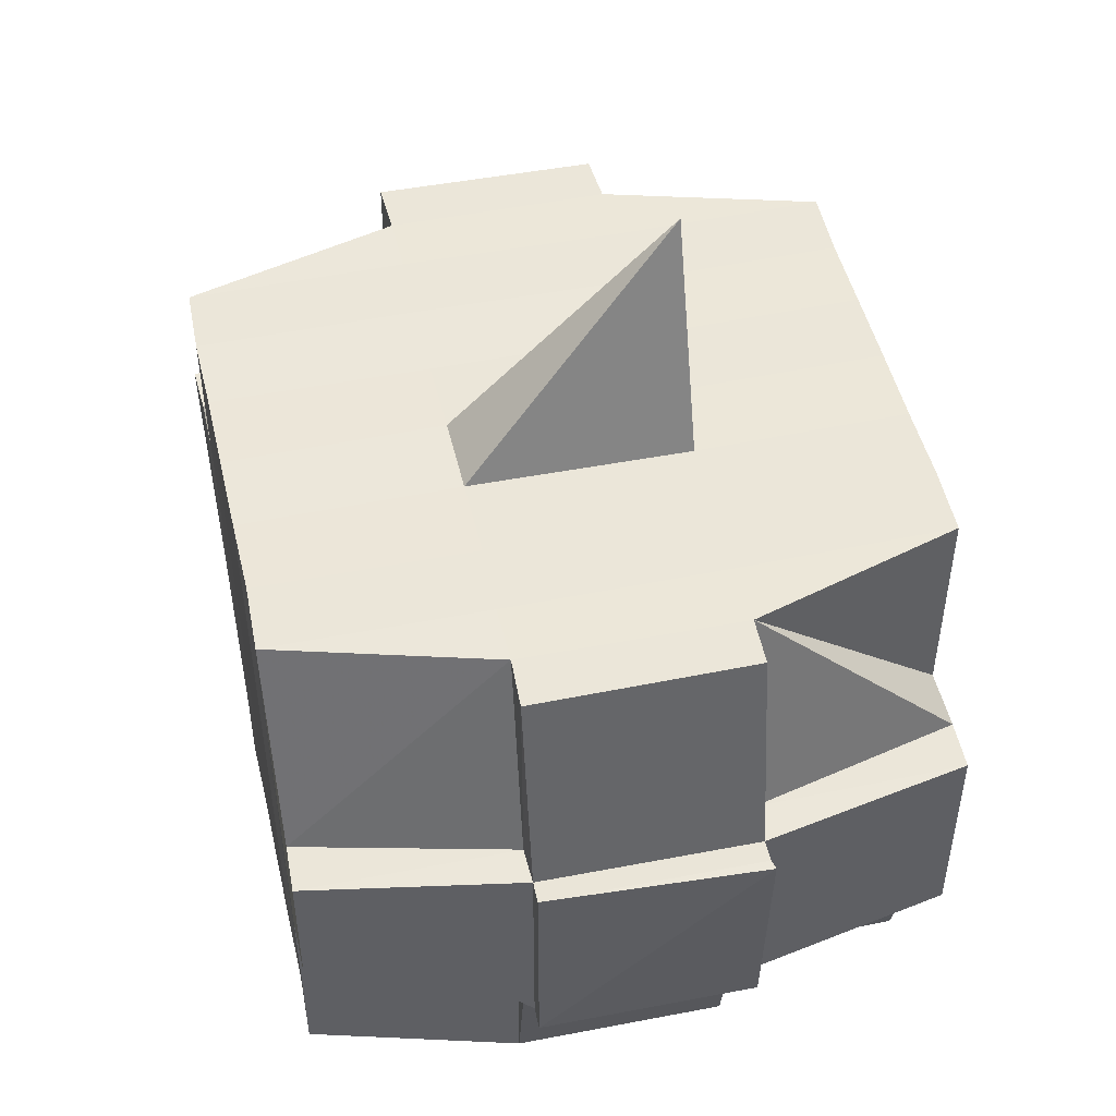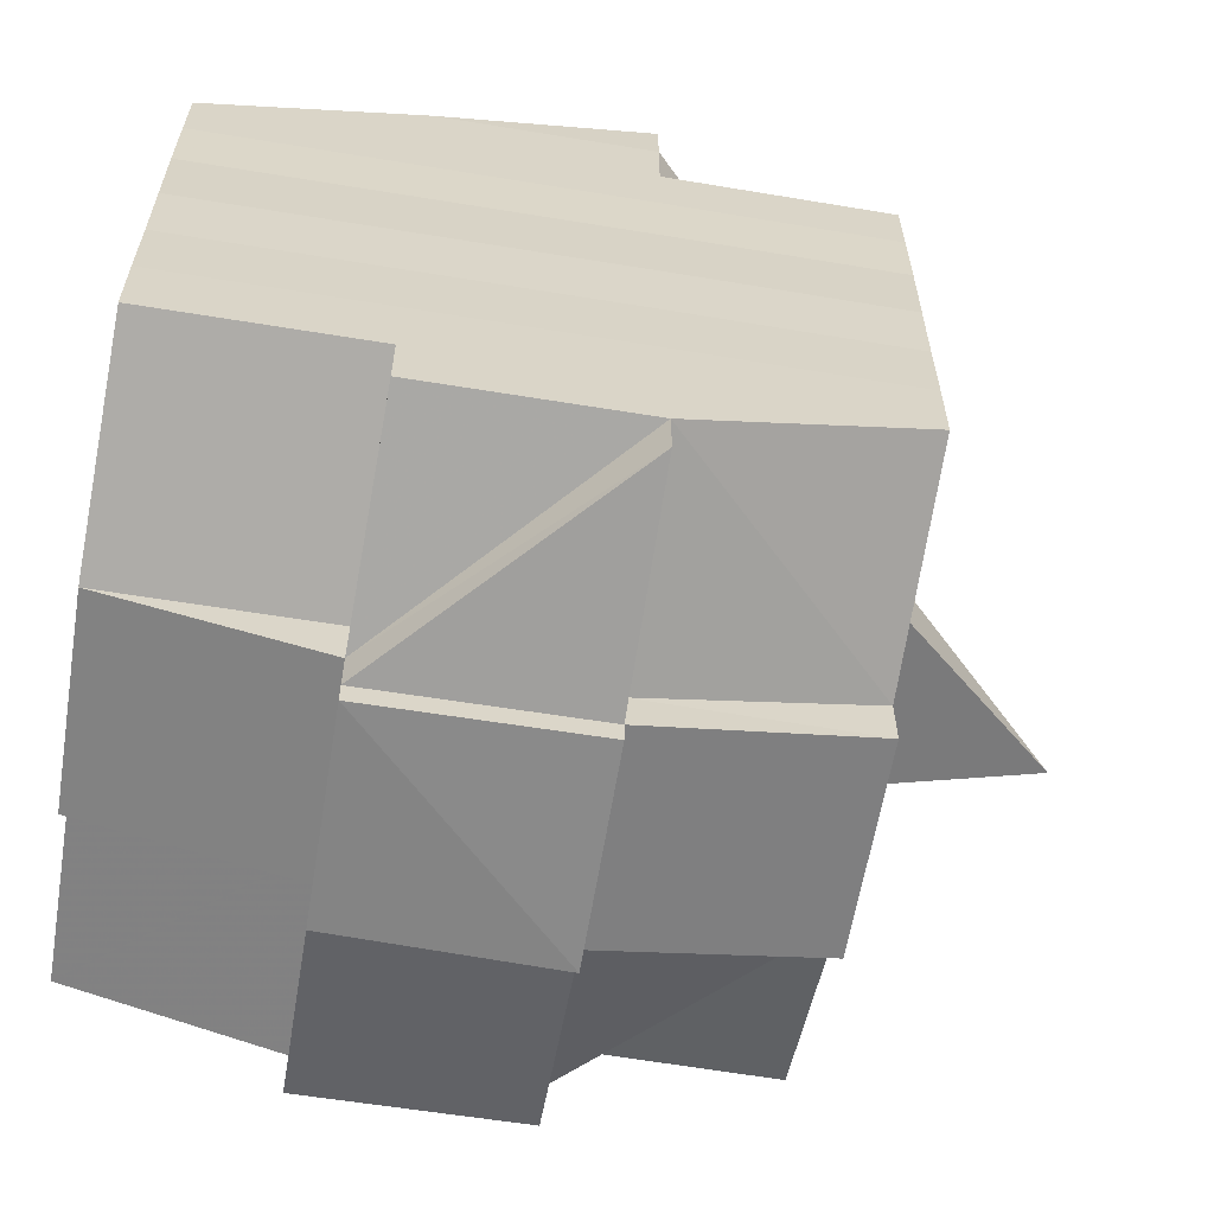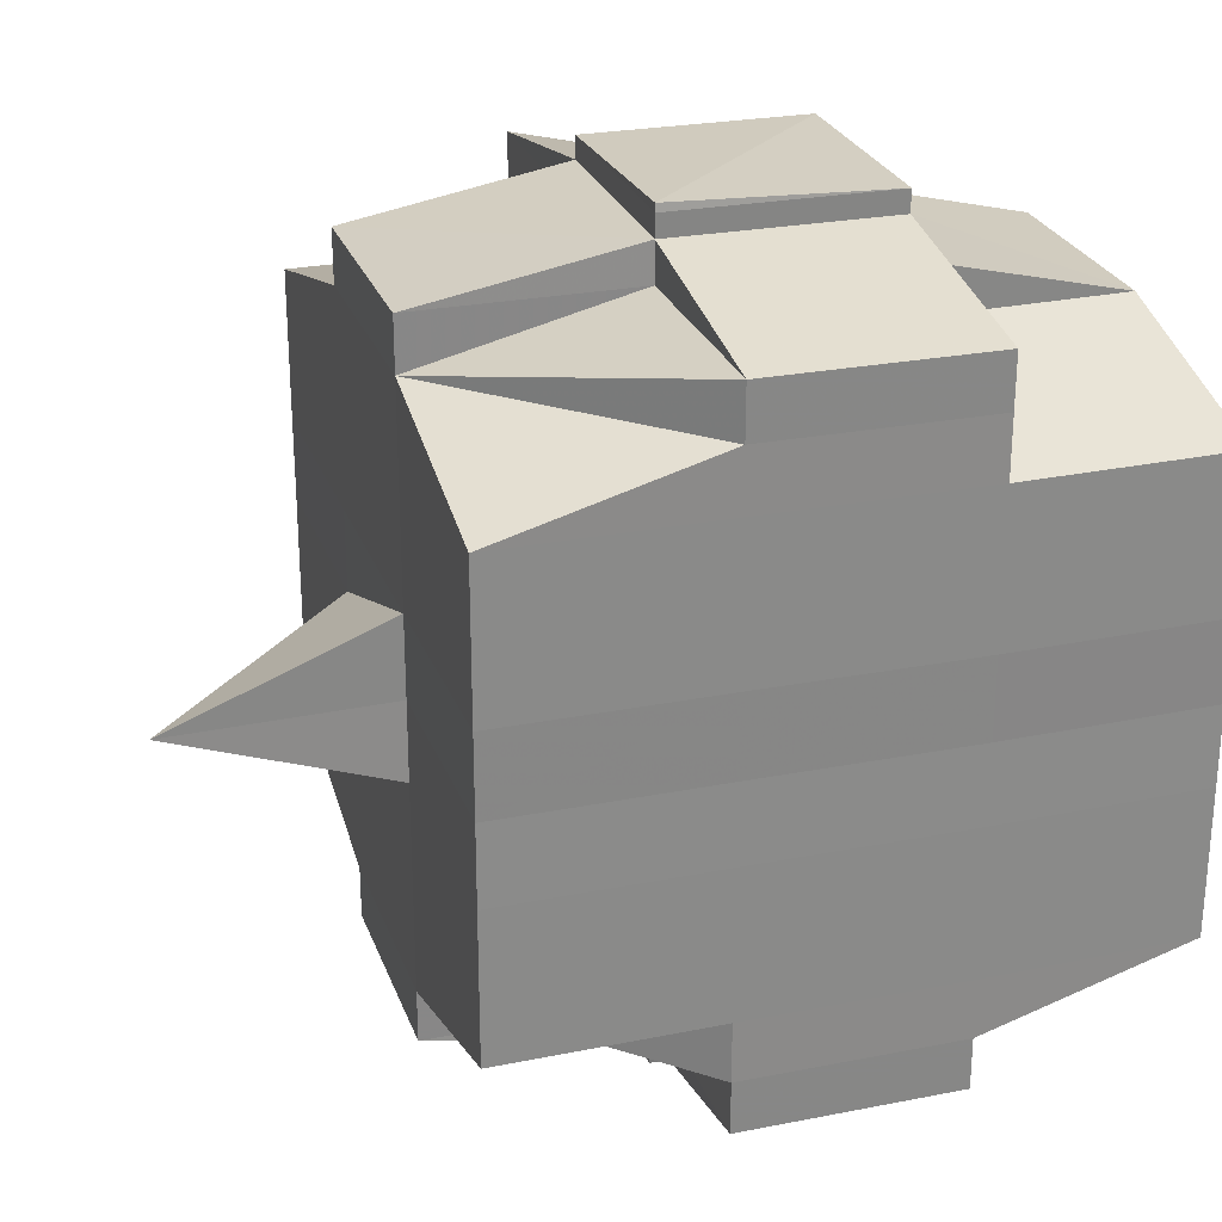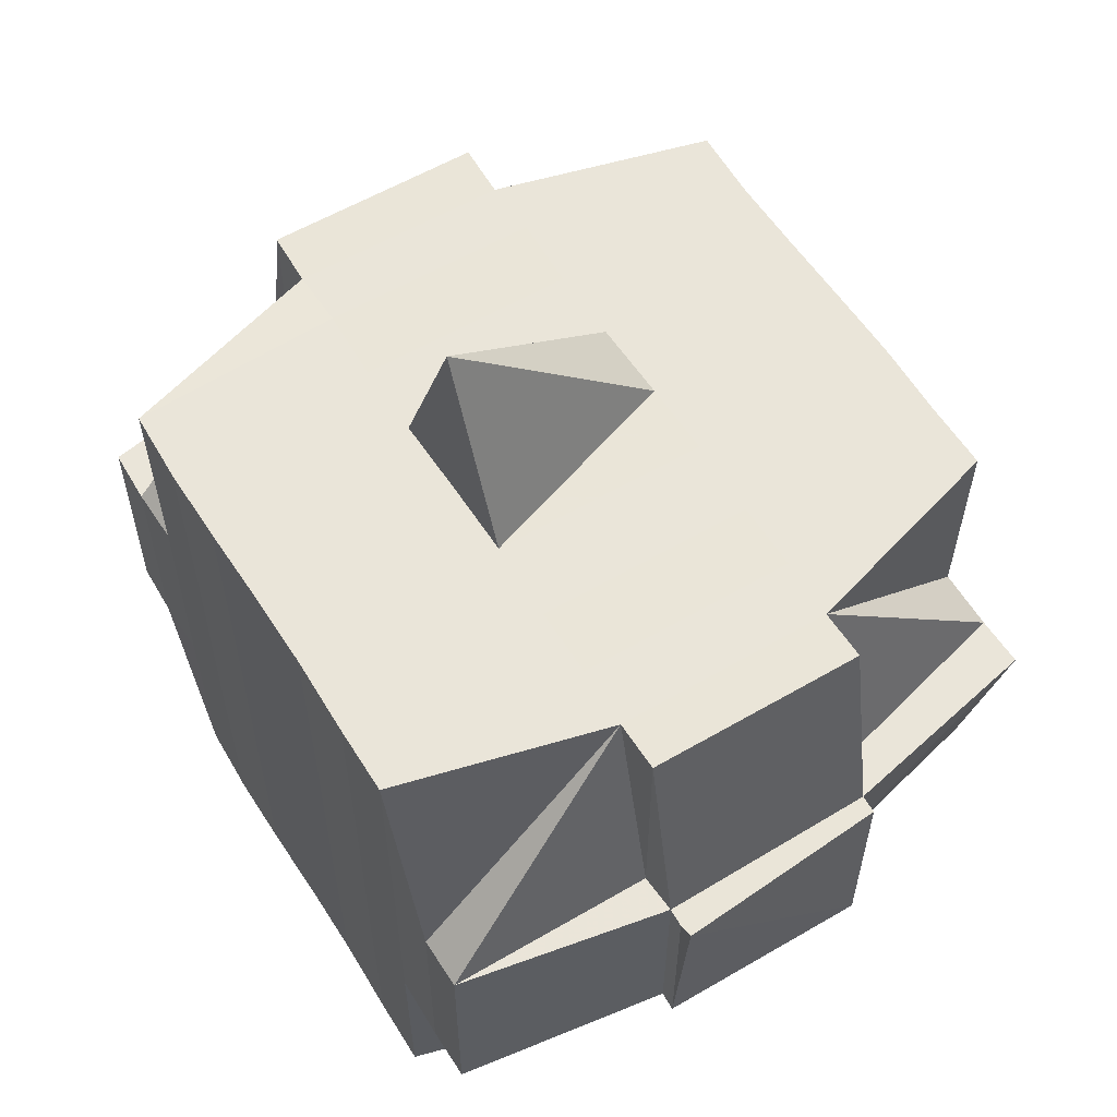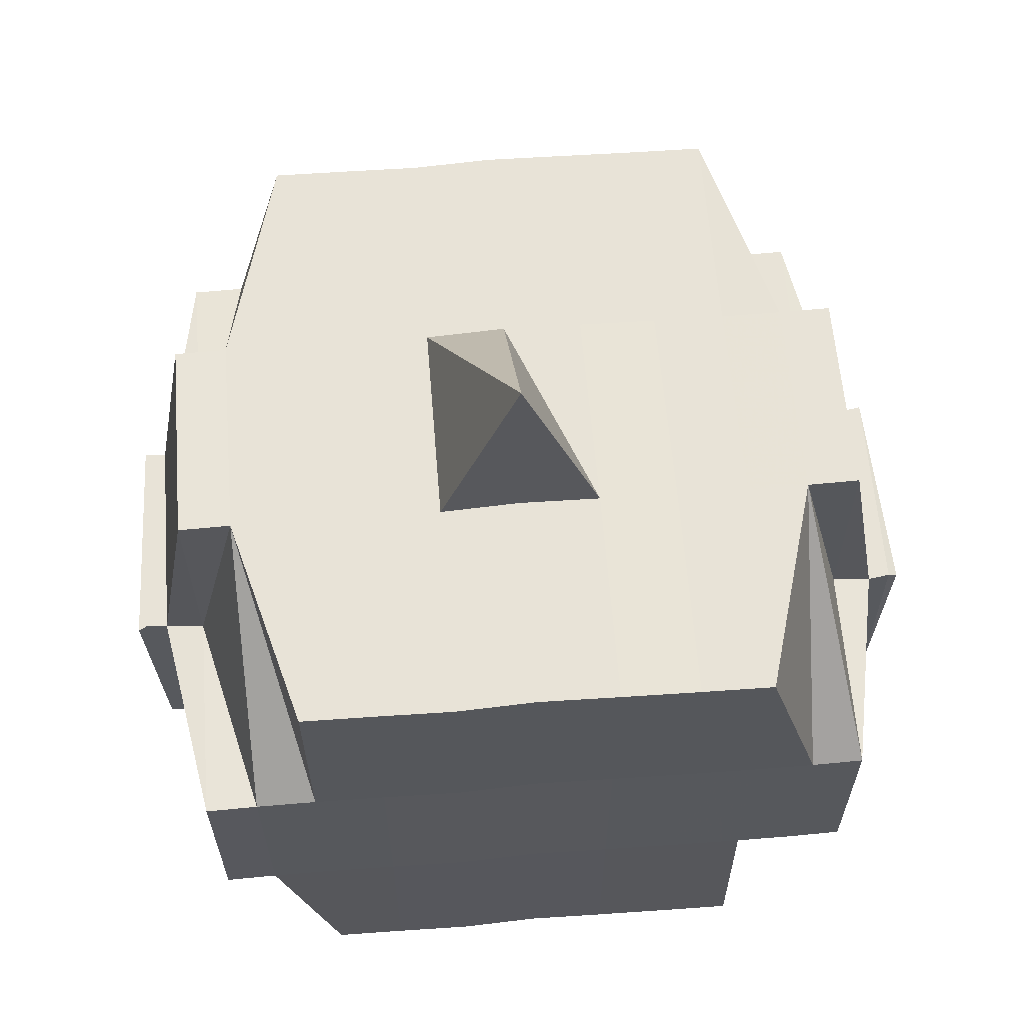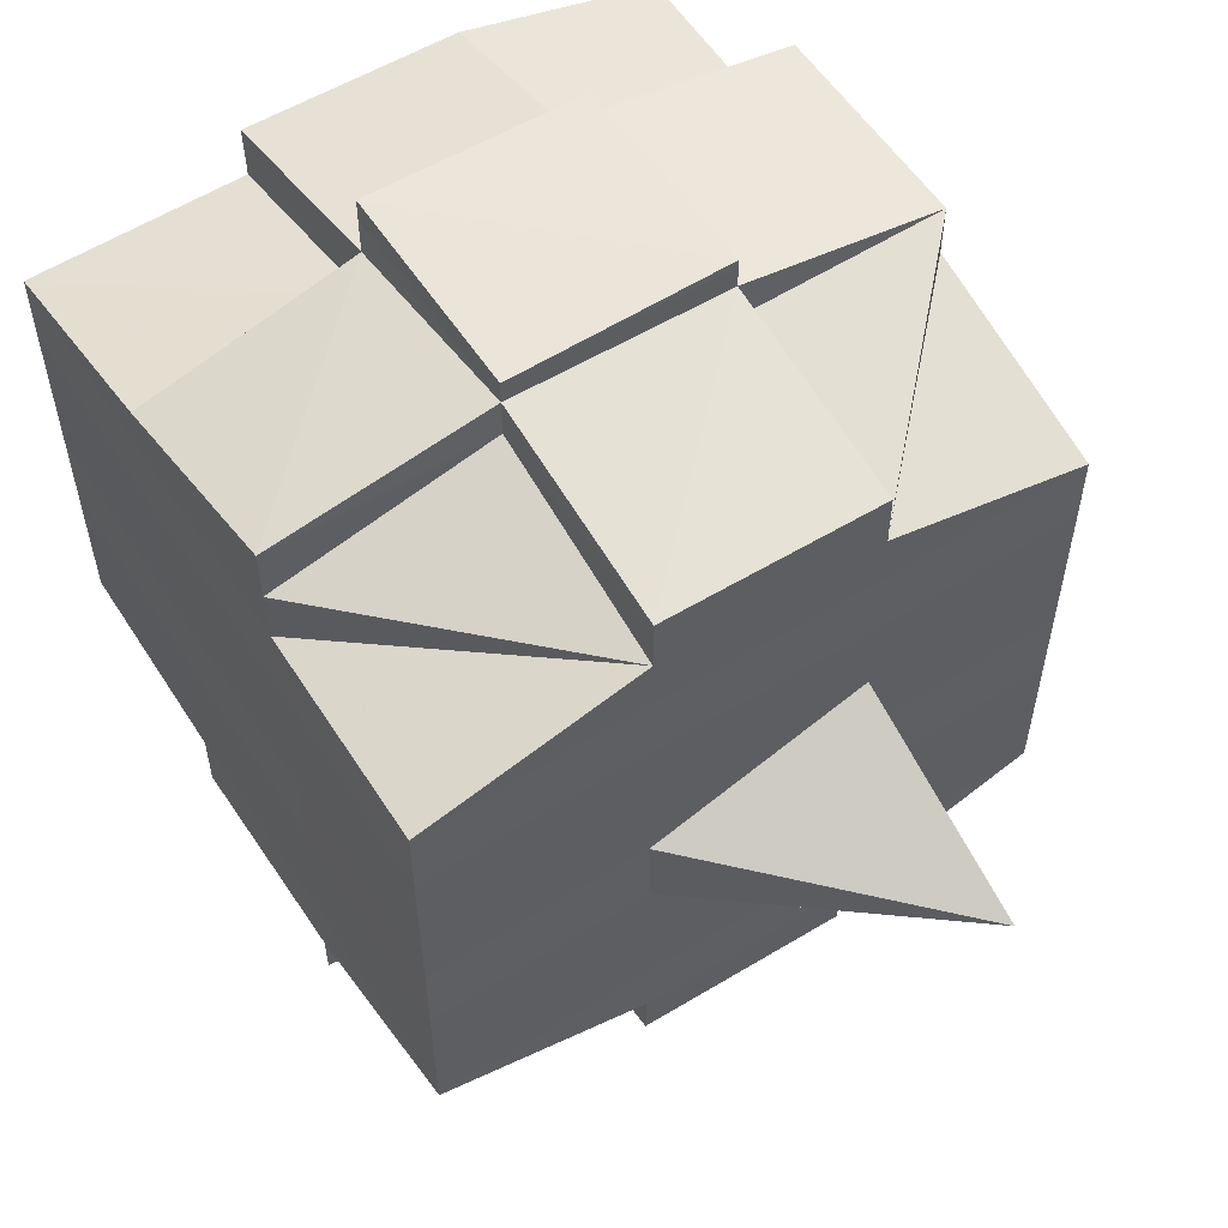
<metadata>
{"format":"obj","ext":"obj","renderer":"f3d","projection":"perspective","resolution":1024,"background":"white","views":[{"elev":48.9,"azim":167.3,"up":"+Y"},{"elev":-61.2,"azim":80.5,"up":"+Z"},{"elev":26.3,"azim":-107.7,"up":"+Z"},{"elev":58.4,"azim":-32.0,"up":"+Y"},{"elev":61.6,"azim":-94.5,"up":"+Y"},{"elev":56.5,"azim":147.3,"up":"+Z"}]}
</metadata>
<code>
o 5243
v 2216 1892 15.08
v 2216 1892 15.08
v 2216 1892 15.08
v 2216 1892 15.08
v 2216 1892 15.08
v 2216 1892 15.08
v 2216 1892 15.08
v 2216 1892 15.08
v 2216 1892 15.08
v 2216 1892 15.08
v 2216 1892 15.08
v 2216 1892 15.08
v 2216 1892 15.08
v 2216 1892 15.08
v 2216 1892 15.08
v 2216 1892 15.08
v 2216 1892 15.08
v 2216 1892 15.08
v 2216 1892 15.08
v 2216 1892 15.08
v 2216 1892 15.08
v 2216 1892 15.08
v 2216 1892 15.08
v 2216 1892 15.08
v 2216 1892 15.08
v 2216 1892 15.08
v 2216 1892 15.08
v 2216 1892 15.08
v 2216 1892 15.08
v 2216 1892 15.08
v 2216 1892 15.08
v 2216 1892 15.08
v 2216 1892 15.08
v 2216 1892 15.08
v 2216 1892 15.08
v 2216 1892 15.08
v 2216 1892 15.08
v 2216 1892 15.08
v 2216 1892 15.08
v 2216 1892 15.08
v 2216 1892 15.09
v 2216 1892 15.09
v 2216 1892 15.09
v 2216 1892 15.09
v 2216 1892 15.09
v 2216 1892 15.1
v 2216 1892 15.1
v 2216 1892 15.09
v 2216 1892 15.1
v 2216 1892 15.1
v 2216 1892 15.1
v 2216 1892 15.1
v 2216 1892 15.1
v 2216 1892 15.1
v 2216 1892 15.11
v 2216 1892 15.11
v 2216 1892 15.11
v 2216 1892 15.11
v 2216 1892 15.11
v 2216 1892 15.1
v 2216 1892 15.11
v 2216 1892 15.11
v 2216 1892 15.11
v 2216 1892 15.11
v 2216 1892 15.11
v 2216 1892 15.11
v 2216 1892 15.11
v 2216 1892 15.11
v 2216 1892 15.11
v 2216 1892 15.11
v 2216 1892 15.11
v 2216 1892 15.11
v 2216 1892 15.11
v 2216 1892 15.11
v 2216 1892 15.11
v 2216 1892 15.11
v 2216 1892 15.11
v 2216 1892 15.11
v 2216 1892 15.11
v 2216 1892 15.11
v 2216 1892 15.11
v 2216 1892 15.11
v 2216 1892 15.11
v 2216 1892 15.11
v 2216 1892 15.11
v 2216 1892 15.11
v 2216 1892 15.11
v 2216 1892 15.11
v 2216 1892 15.11
v 2216 1892 15.11
v 2216 1892 15.11
v 2216 1892 15.11
v 2216 1892 15.11
v 2216 1892 15.11
v 2216 1892 15.11
v 2216 1892 15.11
v 2216 1892 15.11
v 2216 1892 15.11
v 2216 1892 15.11
v 2216 1892 15.11
v 2216 1892 15.11
v 2216 1892 15.11
v 2216 1892 15.11
v 2216 1892 15.11
v 2216 1892 15.11
v 2216 1892 15.11
v 2216 1892 15.11
v 2216 1892 15.11
v 2216 1892 15.11
v 2216 1892 15.11
v 2216 1892 15.11
v 2216 1892 15.11
v 2216 1892 15.11
v 2216 1892 15.11
v 2216 1892 15.1
v 2216 1892 15.1
v 2216 1892 15.11
v 2216 1892 15.1
v 2216 1892 15.1
v 2216 1892 15.1
v 2216 1892 15.1
v 2216 1892 15.1
v 2216 1892 15.1
v 2216 1892 15.09
v 2216 1892 15.09
v 2216 1892 15.1
v 2216 1892 15.09
v 2216 1892 15.09
v 2216 1892 15.09
v 2216 1892 15.08
v 2216 1892 15.08
v 2216 1892 15.08
v 2216 1892 15.08
v 2216 1892 15.08
v 2216 1892 15.08
v 2216 1892 15.09
v 2216 1892 15.08
v 2216 1892 15.08
v 2216 1892 15.08
v 2216 1892 15.08
v 2216 1892 15.08
v 2216 1892 15.08
v 2216 1892 15.08
v 2216 1892 15.09
v 2216 1892 15.09
v 2216 1892 15.09
v 2216 1892 15.09
v 2216 1892 15.08
v 2216 1892 15.08
v 2216 1892 15.08
v 2216 1892 15.08
v 2216 1892 15.08
v 2216 1892 15.08
v 2216 1892 15.08
v 2216 1892 15.08
v 2216 1892 15.08
v 2216 1892 15.08
v 2216 1892 15.08
v 2216 1892 15.08
v 2216 1892 15.08
v 2216 1892 15.08
v 2216 1892 15.09
v 2216 1892 15.08
v 2216 1892 15.08
v 2216 1892 15.09
v 2216 1892 15.08
v 2216 1892 15.09
v 2216 1892 15.09
v 2216 1892 15.09
v 2216 1892 15.1
v 2216 1892 15.09
v 2216 1892 15.08
v 2216 1892 15.08
v 2216 1892 15.08
v 2216 1892 15.1
v 2216 1892 15.1
v 2216 1892 15.1
v 2216 1892 15.1
v 2216 1892 15.1
v 2216 1892 15.1
v 2216 1892 15.1
v 2216 1892 15.1
v 2216 1892 15.1
v 2216 1892 15.1
v 2216 1892 15.1
v 2216 1892 15.11
v 2216 1892 15.1
v 2216 1892 15.11
v 2216 1892 15.11
v 2216 1892 15.11
v 2216 1892 15.1
v 2216 1892 15.1
v 2216 1892 15.11
v 2216 1892 15.11
v 2216 1892 15.11
v 2216 1892 15.11
v 2216 1892 15.11
v 2216 1892 15.11
v 2216 1892 15.11
v 2216 1892 15.11
v 2216 1892 15.11
v 2216 1892 15.11
v 2216 1892 15.11
v 2216 1892 15.11
v 2216 1892 15.11
v 2216 1892 15.11
v 2216 1892 15.11
v 2216 1892 15.11
v 2216 1892 15.11
v 2216 1892 15.11
v 2216 1892 15.1
v 2216 1892 15.11
v 2216 1892 15.11
v 2216 1892 15.1
v 2216 1892 15.1
v 2216 1892 15.11
v 2216 1892 15.1
v 2216 1892 15.11
v 2216 1892 15.11
v 2216 1892 15.11
v 2216 1892 15.11
v 2216 1892 15.1
v 2216 1892 15.11
v 2216 1892 15.1
v 2216 1892 15.1
v 2216 1892 15.1
v 2216 1892 15.1
v 2216 1892 15.1
v 2216 1892 15.09
v 2216 1892 15.09
v 2216 1892 15.1
v 2216 1892 15.11
v 2216 1892 15.1
v 2216 1892 15.1
v 2216 1892 15.11
v 2216 1892 15.1
v 2216 1892 15.11
v 2216 1892 15.11
v 2216 1892 15.11
v 2216 1892 15.11
v 2216 1892 15.11
v 2216 1892 15.1
v 2216 1892 15.11
v 2216 1892 15.1
v 2216 1892 15.1
v 2216 1892 15.1
v 2216 1892 15.1
v 2216 1892 15.1
v 2216 1892 15.09
v 2216 1892 15.1
v 2216 1892 15.1
v 2216 1892 15.09
v 2216 1892 15.1
v 2216 1892 15.1
v 2216 1892 15.1
v 2216 1892 15.1
v 2216 1892 15.09
v 2216 1892 15.09
v 2216 1892 15.09
v 2216 1892 15.09
v 2216 1892 15.09
v 2216 1892 15.09
v 2216 1892 15.08
v 2216 1892 15.09
v 2216 1892 15.09
v 2216 1892 15.09
v 2216 1892 15.08
v 2216 1892 15.08
v 2216 1892 15.08
v 2216 1892 15.08
v 2216 1892 15.08
v 2216 1892 15.08
v 2216 1892 15.08
v 2216 1892 15.08
v 2216 1892 15.08
v 2216 1892 15.08
v 2216 1892 15.08
v 2216 1892 15.08
v 2216 1892 15.08
v 2216 1892 15.08
v 2216 1892 15.08
v 2216 1892 15.08
v 2216 1892 15.08
v 2216 1892 15.08
v 2216 1892 15.08
v 2216 1892 15.08
v 2216 1892 15.08
v 2216 1892 15.09
v 2216 1892 15.09
v 2216 1892 15.08
v 2216 1892 15.08
v 2216 1892 15.09
v 2216 1892 15.08
v 2216 1892 15.08
v 2216 1892 15.08
v 2216 1892 15.08
v 2216 1892 15.08
v 2216 1892 15.08
v 2216 1892 15.08
v 2216 1892 15.08
v 2216 1892 15.09
v 2216 1892 15.09
v 2216 1892 15.08
v 2216 1892 15.09
v 2216 1892 15.09
v 2216 1892 15.1
v 2216 1892 15.1
v 2216 1892 15.1
v 2216 1892 15.1
v 2216 1892 15.1
v 2216 1892 15.1
v 2216 1892 15.08
v 2216 1892 15.08
v 2216 1892 15.08
v 2216 1892 15.08
v 2216 1892 15.08
v 2216 1892 15.08
v 2216 1892 15.08
v 2216 1892 15.08
v 2216 1892 15.08
v 2216 1892 15.08
v 2216 1892 15.08
v 2216 1892 15.08
v 2216 1892 15.08
v 2216 1892 15.08
v 2216 1892 15.08
v 2216 1892 15.08
v 2216 1892 15.08
v 2216 1892 15.08
v 2216 1892 15.08
v 2216 1892 15.08
v 2216 1892 15.08
v 2216 1892 15.08
v 2216 1892 15.08
v 2216 1892 15.08
v 2216 1892 15.08
v 2216 1892 15.1
v 2216 1892 15.1
v 2216 1892 15.09
v 2216 1892 15.1
v 2216 1892 15.1
v 2216 1892 15.11
v 2216 1892 15.11
v 2216 1892 15.11
v 2216 1892 15.11
v 2216 1892 15.11
v 2216 1892 15.11
v 2216 1892 15.11
v 2216 1892 15.11
v 2216 1892 15.11
v 2216 1892 15.11
v 2216 1892 15.11
v 2216 1892 15.11
v 2216 1892 15.11
v 2216 1892 15.11
v 2216 1892 15.11
v 2216 1892 15.11
v 2216 1892 15.11
v 2216 1892 15.11
v 2216 1892 15.11
v 2216 1892 15.11
v 2216 1892 15.11
v 2216 1892 15.11
v 2216 1892 15.11
v 2216 1892 15.11
f 1 2 3
f 4 5 2
f 6 7 5
f 8 9 4
f 9 10 11
f 12 8 13
f 14 15 7
f 16 17 3
f 18 19 16
f 20 21 17
f 22 23 21
f 24 25 22
f 26 27 23
f 28 29 20
f 29 30 20
f 31 29 32
f 33 34 30
f 28 35 36
f 30 37 35
f 38 39 37
f 38 40 39
f 41 42 40
f 43 44 42
f 41 43 45
f 46 47 44
f 43 46 48
f 49 50 47
f 46 49 51
f 52 53 50
f 49 52 54
f 55 56 53
f 55 57 56
f 58 59 57
f 52 55 60
f 61 62 58
f 62 63 64
f 63 65 66
f 67 58 68
f 69 61 68
f 70 66 71
f 68 71 72
f 73 72 74
f 75 76 70
f 77 75 78
f 76 79 80
f 81 80 82
f 83 79 84
f 85 84 86
f 87 83 88
f 88 82 89
f 90 89 91
f 92 87 93
f 94 93 95
f 96 92 95
f 95 97 98
f 99 86 97
f 100 101 99
f 101 102 103
f 64 99 104
f 105 100 104
f 104 103 106
f 104 106 107
f 108 107 109
f 110 105 111
f 112 111 55
f 113 110 55
f 114 55 52
f 115 114 52
f 73 114 115
f 115 52 49
f 116 117 115
f 118 115 49
f 119 116 118
f 120 115 118
f 118 49 46
f 121 118 46
f 122 119 121
f 123 118 121
f 121 46 43
f 124 121 43
f 125 122 124
f 126 121 124
f 124 43 41
f 127 124 41
f 128 125 127
f 129 124 127
f 127 41 130
f 130 41 131
f 132 131 133
f 134 127 130
f 135 128 134
f 136 127 134
f 137 134 138
f 134 139 140
f 141 140 142
f 141 134 143
f 144 145 136
f 145 146 147
f 144 147 148
f 149 148 150
f 151 150 152
f 153 154 151
f 155 144 154
f 156 157 152
f 158 159 152
f 160 161 159
f 162 144 155
f 163 164 157
f 163 162 155
f 165 162 163
f 166 167 163
f 167 168 162
f 162 169 144
f 168 170 169
f 171 169 162
f 169 145 144
f 172 163 173
f 174 163 172
f 169 175 145
f 176 175 169
f 170 177 175
f 175 178 145
f 145 178 129
f 178 179 146
f 175 180 178
f 177 181 180
f 182 180 175
f 180 183 178
f 178 183 126
f 183 184 179
f 180 185 183
f 181 186 185
f 187 185 180
f 186 188 189
f 190 189 185
f 185 191 183
f 185 189 191
f 183 191 123
f 191 192 184
f 189 193 191
f 191 193 120
f 193 194 192
f 193 195 194
f 189 196 193
f 196 68 193
f 197 196 189
f 197 198 196
f 199 198 200
f 201 77 197
f 198 202 203
f 204 205 202
f 206 205 207
f 208 197 209
f 209 91 210
f 209 210 211
f 212 208 209
f 213 208 212
f 95 208 213
f 212 209 214
f 214 209 187
f 214 211 215
f 216 95 213
f 213 212 217
f 217 212 214
f 218 95 216
f 219 220 218
f 221 96 216
f 222 223 217
f 224 222 225
f 226 224 227
f 228 217 225
f 229 226 230
f 231 216 228
f 216 232 233
f 231 233 234
f 235 216 231
f 236 235 231
f 237 235 236
f 237 238 239
f 240 241 238
f 242 243 236
f 236 231 244
f 244 231 245
f 245 246 247
f 248 247 249
f 250 244 248
f 244 234 251
f 250 251 252
f 253 236 244
f 253 244 250
f 60 236 253
f 254 242 253
f 255 253 250
f 54 253 255
f 256 254 255
f 255 250 257
f 257 250 258
f 257 252 259
f 260 255 257
f 51 255 260
f 261 256 260
f 260 257 262
f 262 259 263
f 262 257 264
f 265 260 262
f 48 260 265
f 266 261 265
f 265 262 267
f 267 262 268
f 267 263 269
f 270 269 271
f 272 271 273
f 274 275 273
f 276 277 270
f 278 14 270
f 278 267 14
f 279 267 278
f 26 279 278
f 279 265 267
f 45 265 279
f 280 279 281
f 282 266 279
f 14 283 284
f 285 283 286
f 287 288 283
f 288 229 289
f 264 289 283
f 283 290 284
f 283 289 290
f 290 174 284
f 284 174 172
f 284 172 291
f 290 292 174
f 289 292 290
f 293 294 291
f 291 295 296
f 297 296 298
f 299 300 298
f 289 230 292
f 258 230 289
f 230 301 292
f 292 301 165
f 292 302 303
f 301 304 302
f 305 306 301
f 306 307 308
f 308 309 304
f 301 308 171
f 310 308 301
f 311 215 309
f 308 311 176
f 225 311 308
f 225 217 311
f 217 214 311
f 311 214 182
f 312 313 314
f 313 315 316
f 312 317 318
f 317 319 320
f 321 320 322
f 323 324 321
f 324 325 326
f 327 323 328
f 329 330 331
f 332 333 334
f 335 336 333
f 337 338 339
f 340 341 338
f 342 343 344
f 345 346 347
f 348 349 346
f 350 351 352
f 353 354 355
f 356 357 354
f 358 359 355
f 360 357 359
f 361 362 363
f 363 364 365

</code>
